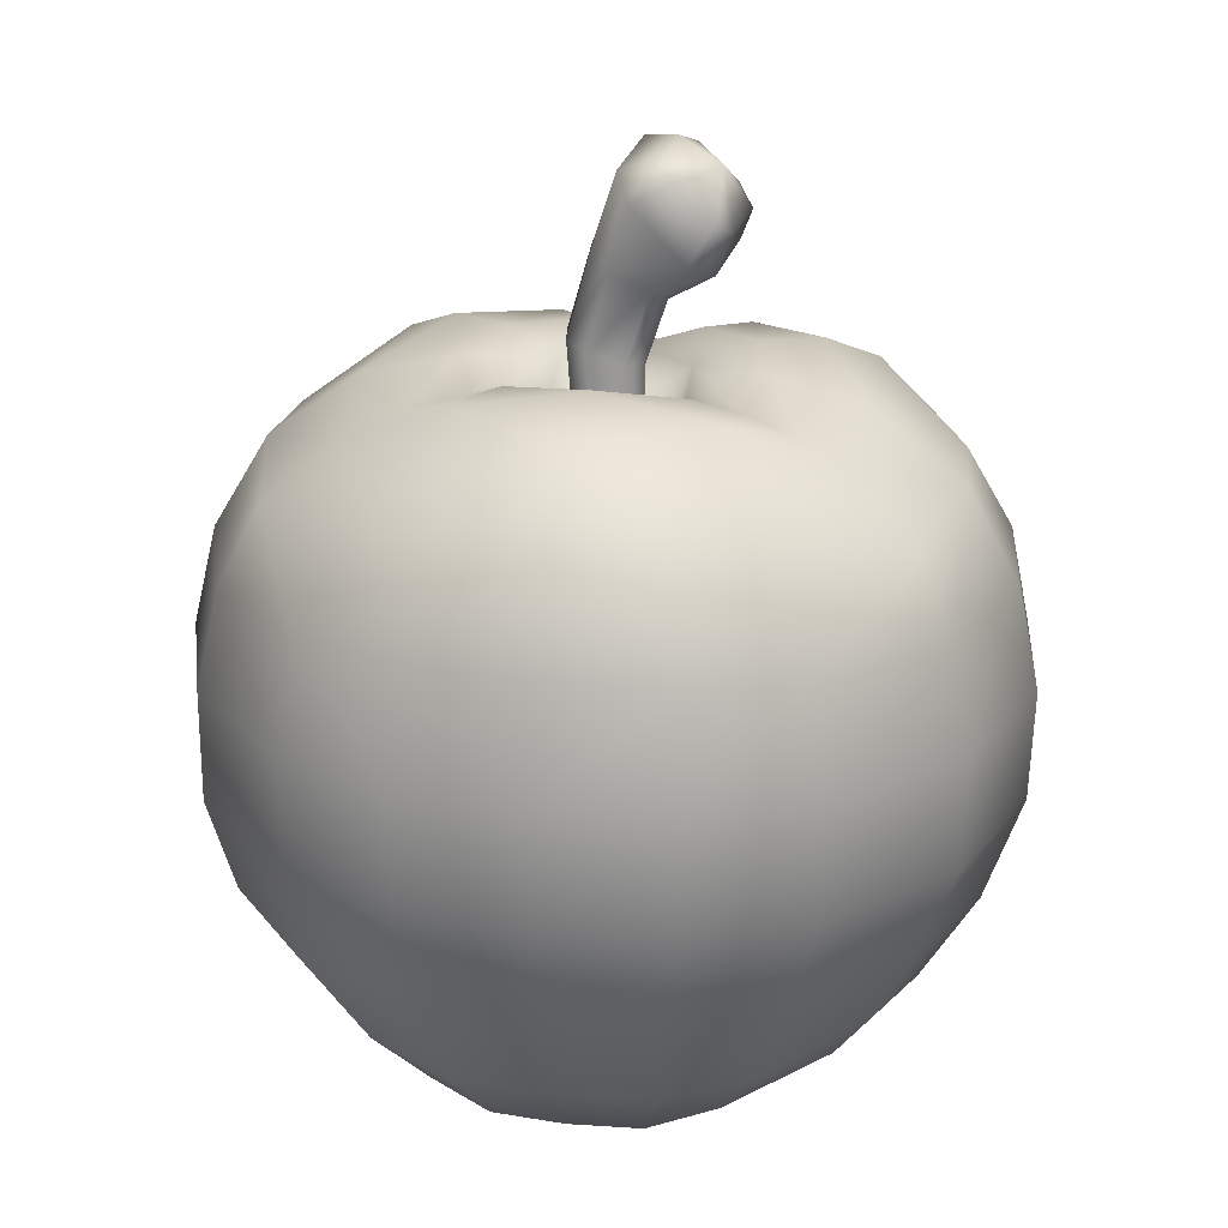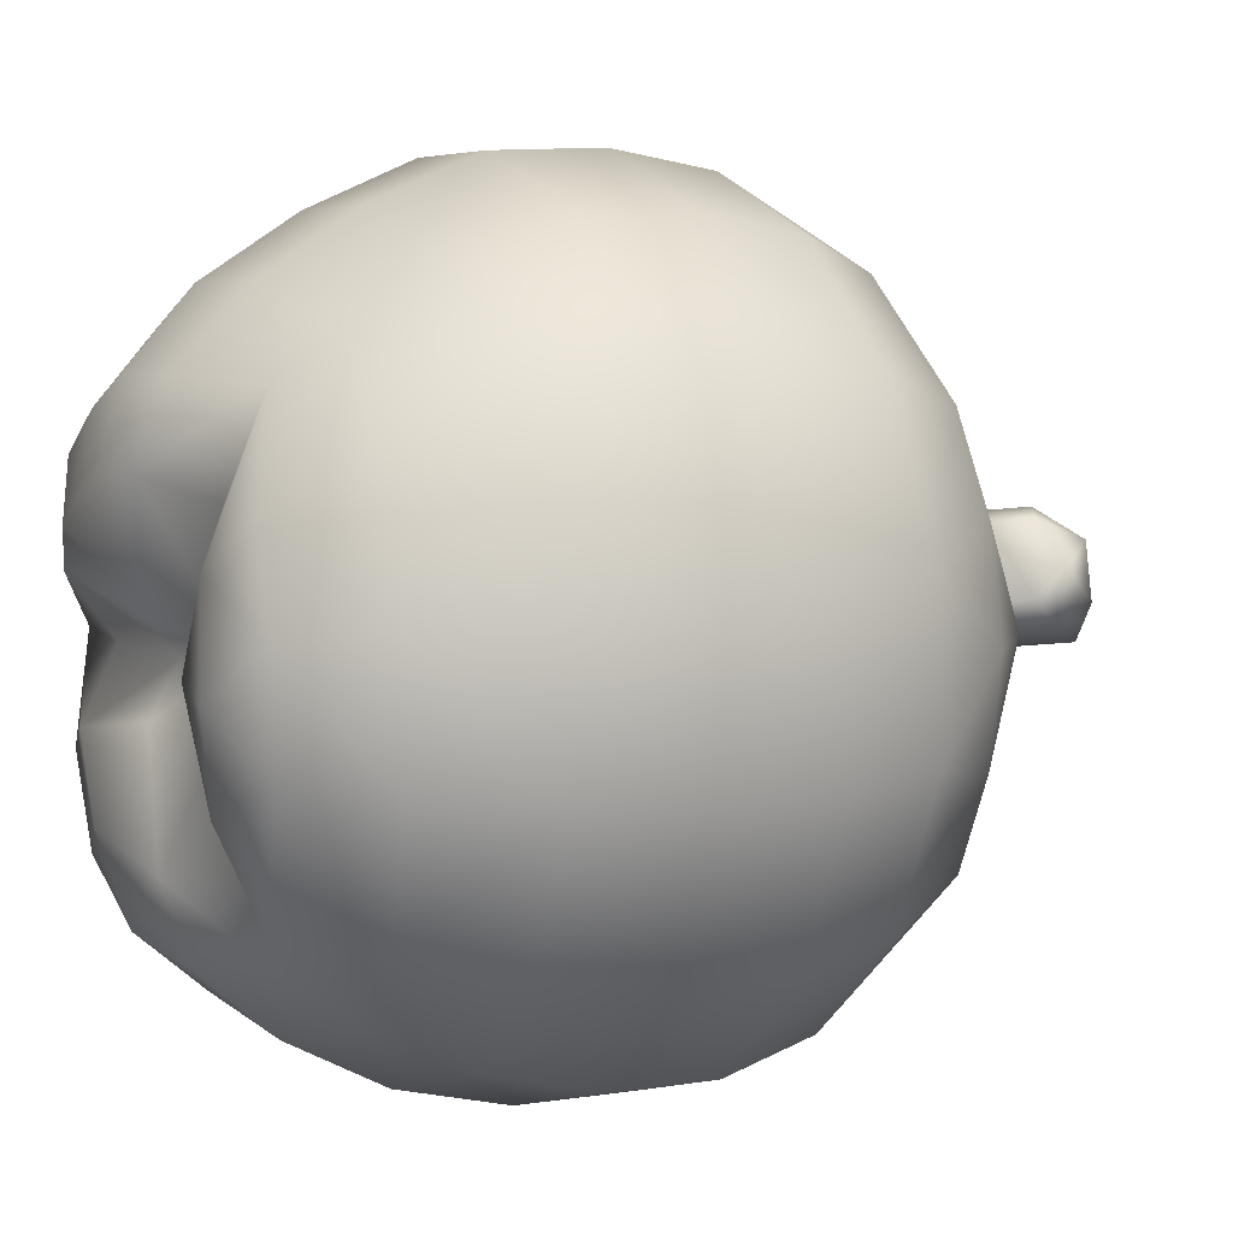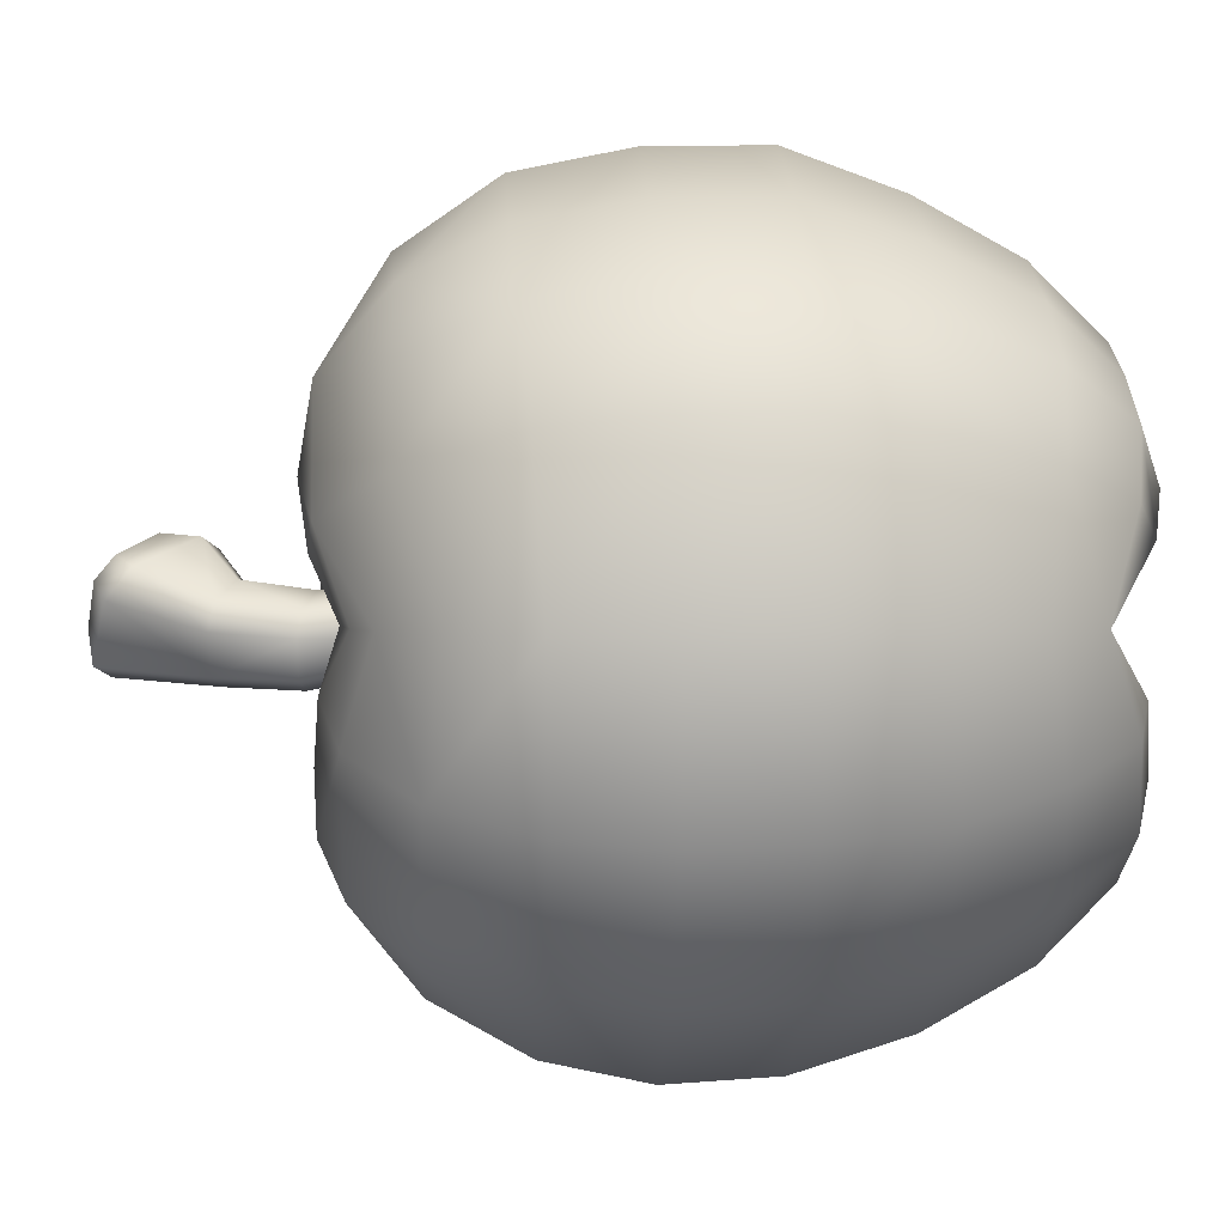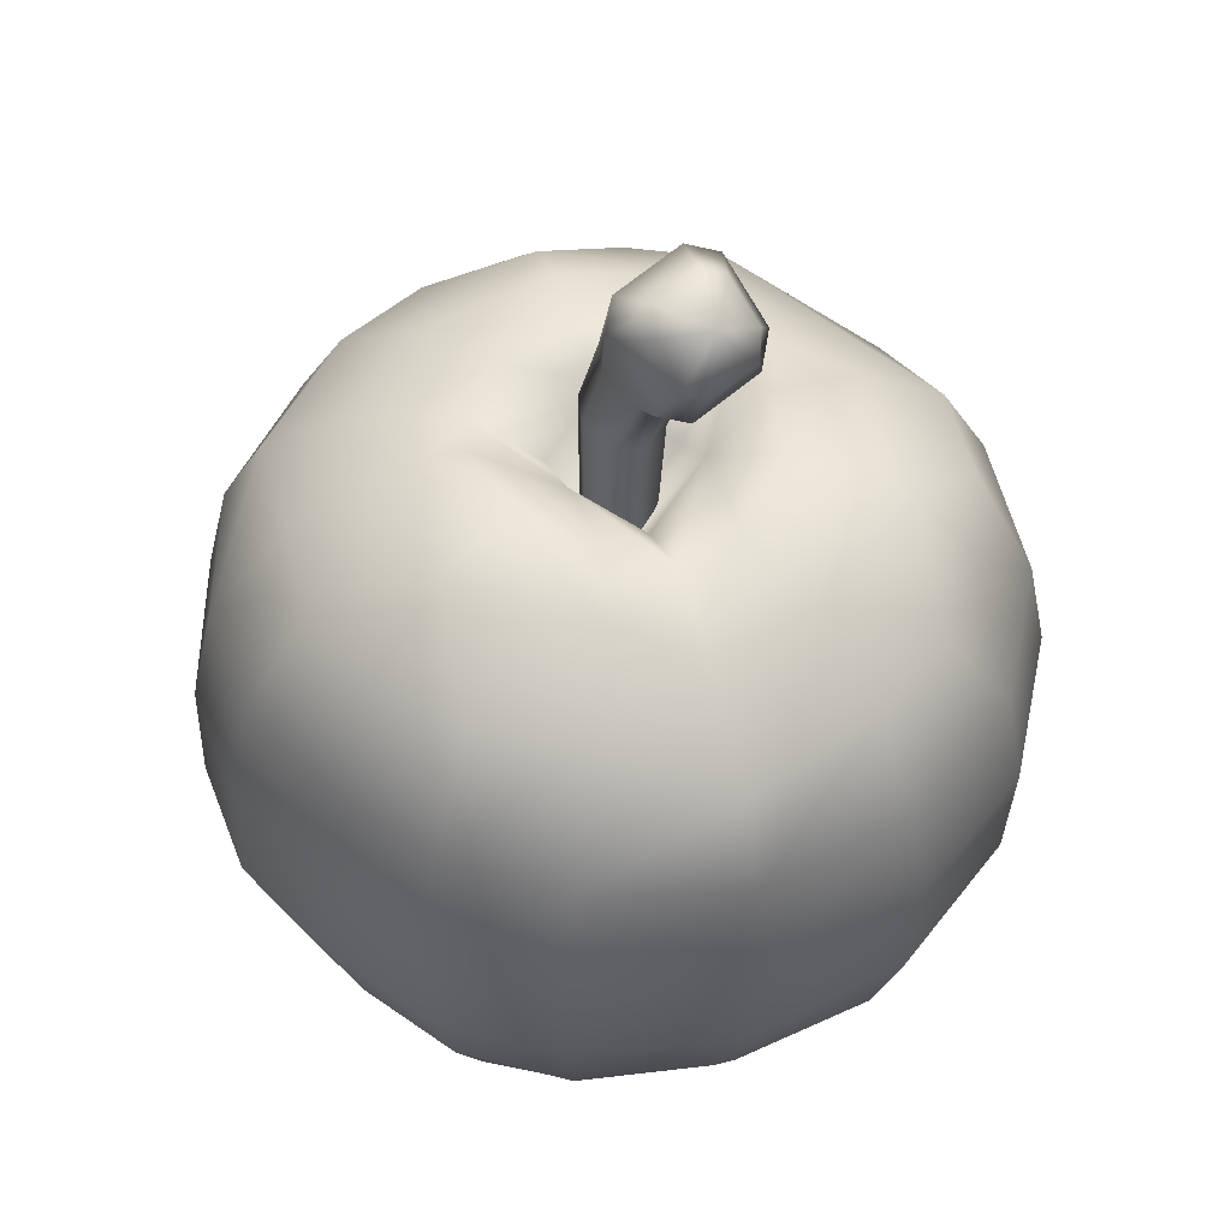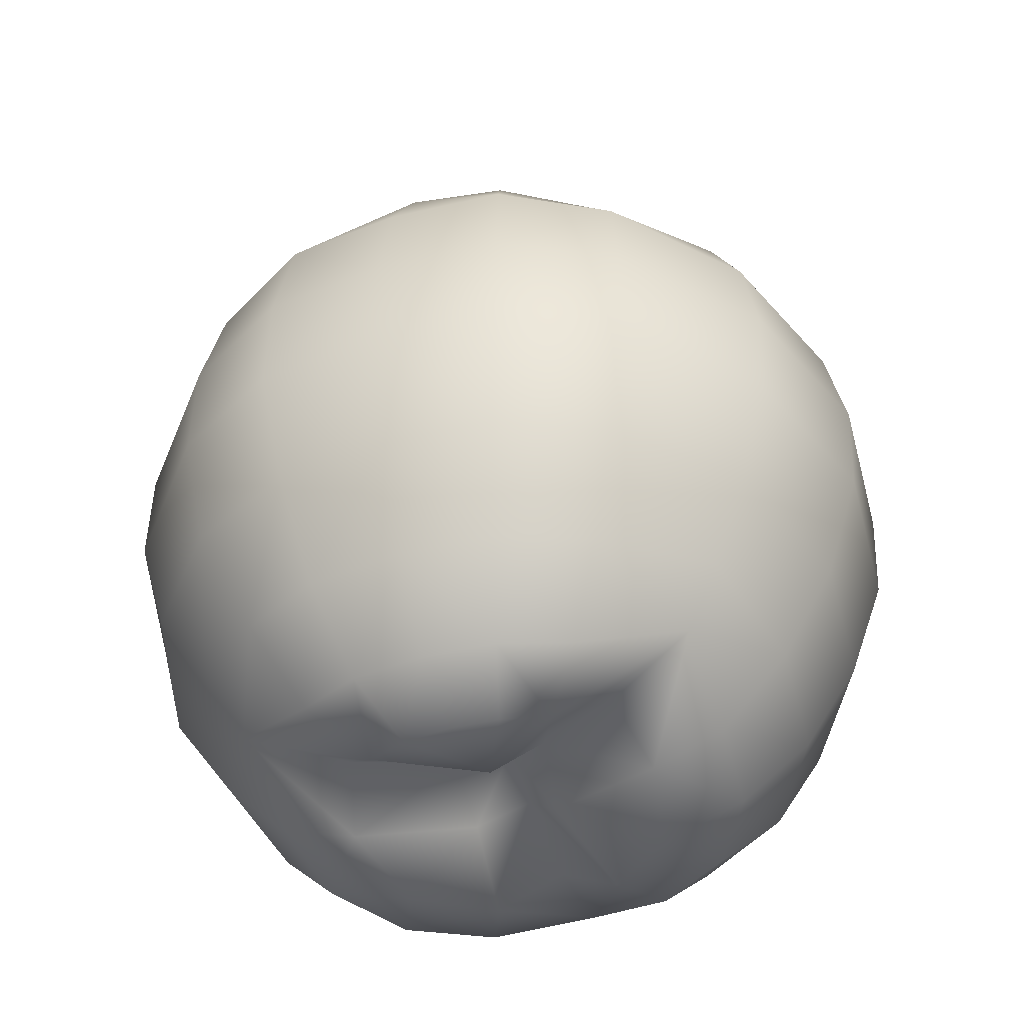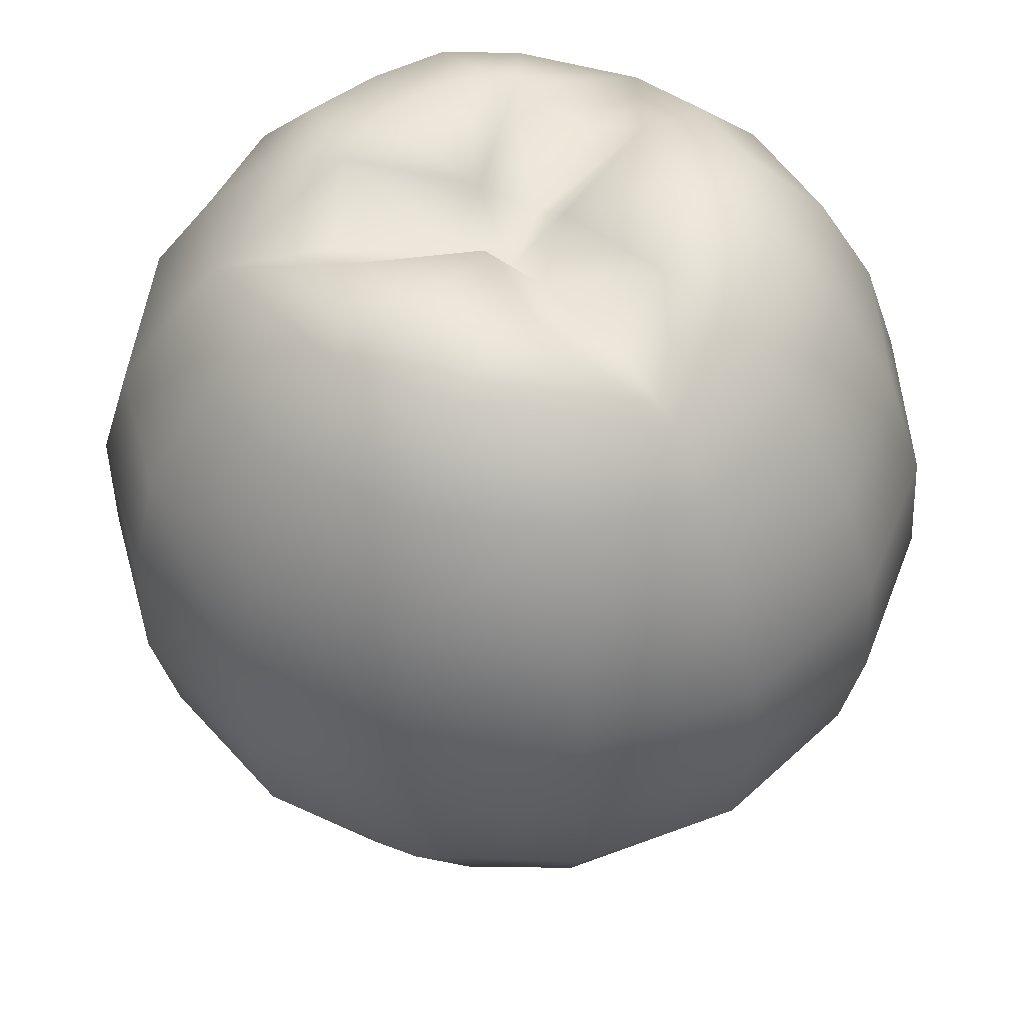
<metadata>
{"format":"obj","ext":"obj","renderer":"f3d","projection":"perspective","resolution":1024,"background":"white","views":[{"elev":23.7,"azim":-23.2,"up":"+Y"},{"elev":12.1,"azim":59.4,"up":"+Z"},{"elev":-1.3,"azim":-94.6,"up":"+Z"},{"elev":51.0,"azim":8.7,"up":"+Y"},{"elev":-45.3,"azim":-12.8,"up":"+Y"},{"elev":-40.0,"azim":-0.2,"up":"+Z"}]}
</metadata>
<code>
v  0.5993 11.65 -0.8165
v  -0.048 10.3 -0.9397
v  -0.0618 11.48 -0.0967
v  -0.27 10.35 -0.4515
v  -0.0885 11.17 0.2783
v  -0.5274 9.37 -0.5259
v  -0.3261 9.352 -0.977
v  -0.3129 7.042 -0.523
v  -0.4658 7.074 -0.2354
v  -0.1798 10.27 -0.1052
v  0.4961 10.45 0.6332
v  -0.4202 9.305 -0.193
v  -0.3524 7.119 0.0573
v  0.2354 10.04 0.1478
v  0.9123 10.27 0.5113
v  -0.0054 9.155 0.0236
v  -0.0456 7.148 0.1674
v  0.5298 9.905 0.0391
v  0.2945 9.074 -0.0905
v  0.2458 7.145 0.0549
v  0.3986 7.113 -0.2327
v  0.7518 9.852 -0.4491
v  1.573 10.44 -0.2085
v  0.4958 9.056 -0.5416
v  0.2853 7.068 -0.5253
v  0.6616 9.935 -0.7954
v  1.6 10.75 -0.5835
v  1.015 11.47 -0.9384
v  0.3886 9.122 -0.8745
v  -0.0216 7.039 -0.6355
v  0.2465 10.17 -1.048
v  -0.0262 9.272 -1.091
v  0.9946 8.937 -0.2519
v  0.5558 8.186 -1.075
v  0.0194 7.145 -0.281
v  1.066 8.625 -1.84
v  0.4613 8.396 0.5506
v  1.615 9.024 -1.293
v  1.533 8.489 -2.551
v  0.8765 8.871 1.363
v  2.603 8.766 -1.95
v  1.948 8.213 -3.185
v  1.863 9.149 -0.1878
v  1.483 9.096 0.881
v  2.695 9.1 -0.1365
v  2.431 8.839 1.669
v  1.255 8.753 2.127
v  3.434 8.778 -0.0881
v  3.597 7.925 -2.559
v  2.353 7.478 -3.811
v  2.721 6.738 -4.382
v  4.085 7.923 -1.349
v  4.159 6.726 -2.921
v  2.855 5.447 -4.608
v  4.876 6.73 -1.004
v  4.376 5.434 -3.062
v  2.784 4.065 -4.526
v  4.162 8.007 -0.0348
v  4.295 4.052 -2.99
v  2.53 2.811 -4.162
v  3.927 7.995 1.266
v  4.752 6.749 1.039
v  3.296 7.989 2.404
v  5.135 5.438 -1.033
v  5.004 5.458 1.128
v  5.05 4.056 -0.975
v  3.899 2.619 -2.766
v  2.164 1.716 -3.627
v  4.584 2.614 -0.9357
v  3.273 1.417 -2.369
v  1.812 0.9907 -3.106
v  4.465 2.633 1.014
v  2.494 0.5054 -1.875
v  3.851 1.3 -0.8182
v  1.659 0.2567 -1.344
v  1.058 0.7839 -1.968
v  0.313 1.008 -0.8348
v  2.939 0.3664 -0.6766
v  3.751 1.316 0.8341
v  2.862 0.3786 0.5994
v  1.934 0.052 -0.0949
v  0.5512 0.4542 -0.1852
v  -0.0828 1.317 -0.2295
v  0.2381 1.032 0.4194
v  1.51 0.2805 1.107
v  2.275 0.5399 1.732
v  2.989 1.462 2.301
v  1.512 1.049 2.908
v  0.8403 0.8418 1.644
v  -0.0116 0.2217 1.867
v  -0.4524 0.4867 0.3158
v  -0.8102 1.044 -0.2723
v  0.0374 0.6045 2.849
v  -0.6625 0.113 1.794
v  -0.9195 0.4938 2.742
v  0.0921 1.531 3.747
v  -1.23 0.1202 1.487
v  -1.146 1.444 3.608
v  -1.754 0.5044 2.289
v  -2.227 1.458 3.022
v  -1.735 0.1255 1.087
v  -2.056 0.2457 0.5179
v  -2.499 0.5123 1.7
v  -2.176 0.8771 -0.3464
v  -3.191 1.468 2.259
v  -2.972 0.6397 0.8631
v  -3.598 1.109 -0.465
v  -1.955 0.3211 -1.179
v  -3.804 1.577 1.176
v  -2.591 2.778 3.597
v  -3.729 2.79 2.696
v  -1.315 2.762 4.289
v  -2.85 4.235 4.016
v  -4.571 2.801 1.405
v  0.1445 2.746 4.454
v  -4.151 1.852 -0.4768
v  1.753 1.783 3.419
v  3.564 2.672 2.748
v  2.039 2.889 3.963
v  4.919 4.077 1.172
v  3.927 4.11 3.081
v  4.005 5.492 3.049
v  3.808 6.781 2.855
v  2.311 5.539 4.398
v  2.244 4.151 4.421
v  0.1613 4.191 4.96
v  0.2153 5.626 4.94
v  2.207 6.837 4.129
v  -1.441 4.217 4.781
v  0.2279 6.989 4.641
v  -1.401 5.706 4.757
v  -2.815 5.724 3.989
v  1.987 7.812 3.645
v  -1.298 7.147 4.467
v  0.2093 8.371 3.607
v  1.591 8.495 2.813
v  0.1723 9.16 2.406
v  -1.092 8.358 3.634
v  0.1363 9.217 1.553
v  -1.61 9.193 2.224
v  -2.241 8.338 3.166
v  -2.635 7.164 3.742
v  -3.827 7.177 2.798
v  -3.123 8.382 2.294
v  -0.9409 9.364 1.214
v  -3.61 8.416 1.087
v  -2.478 9.191 0.6571
v  -0.4801 8.983 0.5085
v  -0.8985 8.411 -0.3467
v  -1.679 9.238 0.3552
v  -1.801 8.903 -0.4038
v  -0.3615 8.953 -1.147
v  -2.654 8.799 -0.4522
v  0.3533 9.038 -2.125
v  -1.593 9.132 -1.149
v  -0.7586 9.179 -1.918
v  0.5648 8.79 -3.295
v  -2.693 8.899 -1.713
v  -1.133 9.145 -2.663
v  -3.421 8.554 -0.494
v  -1.474 8.835 -3.327
v  -4.352 7.887 -0.5382
v  -0.5846 7.978 -4.431
v  -4.59 7.046 1.462
v  -3.723 8.071 -2.228
v  -4.077 5.737 2.991
v  -4.9 6.92 -0.5608
v  -4.882 5.686 1.576
v  -4.108 4.249 3.021
v  -4.903 4.25 1.618
v  -5.226 4.238 -0.5088
v  -5.209 5.627 -0.5643
v  -4.859 2.97 -0.5281
v  -4.657 4.21 -2.583
v  -4.348 2.765 -2.411
v  -4.359 6.877 -2.534
v  -4.636 5.593 -2.652
v  -3.293 4.173 -4.247
v  -3.263 5.555 -4.327
v  -3.061 6.841 -4.117
v  -2.926 8.076 -3.256
v  -1.821 8.077 -3.983
v  -1.232 6.801 -5.035
v  -1.328 5.513 -5.298
v  -1.371 4.131 -5.212
v  0.8351 5.475 -5.398
v  -2.993 2.72 -3.907
v  0.7782 4.093 -5.311
v  -1.247 2.682 -4.783
v  -3.615 1.539 -2.057
v  -2.568 1.39 -3.335
v  -2.826 0.5996 -1.633
v  -2.018 0.4357 -2.621
v  -1.089 1.358 -4.078
v  -1.02 0.0865 -2.044
v  -0.8754 0.4111 -3.194
v  -0.3868 0.4652 -0.8042
v  0.2394 0.2733 -2.281
v  0.4039 0.5299 -3.254
v  0.567 1.449 -4.155
v  0.7046 2.657 -4.874
v  0.8121 6.765 -5.129
v  0.7198 7.959 -4.458
v  0.8464 11.73 -0.3862
v  0.4093 11.63 0.136
v  1.129 11.61 -0.4679
v  0.3887 11.39 0.4252
v  1.118 11.5 0.2908
v  0.8184 10.93 0.6873
v  1.545 11.13 -0.1967
v  1.101 10.78 0.5989
v  1.572 10.9 0.1187
g body_low__mPltFruitApple
f 1 2 3
f 2 4 3
f 5 3 4
f 6 4 2
f 7 6 2
f 6 7 8
f 9 6 8
f 10 5 4
f 10 4 6
f 5 10 11
f 12 6 9
f 12 10 6
f 13 12 9
f 10 14 11
f 14 10 12
f 15 11 14
f 16 12 13
f 16 14 12
f 17 16 13
f 18 15 14
f 18 14 16
f 19 16 17
f 19 18 16
f 20 19 17
f 20 21 19
f 18 22 15
f 22 18 19
f 22 23 15
f 21 24 19
f 24 22 19
f 21 25 24
f 23 22 26
f 27 23 26
f 27 26 28
f 24 29 22
f 25 29 24
f 29 26 22
f 25 30 29
f 26 31 28
f 28 31 1
f 31 2 1
f 2 31 7
f 29 32 26
f 32 31 26
f 30 32 29
f 31 32 7
f 30 8 32
f 8 7 32
f 33 34 35
f 33 36 34
f 37 33 35
f 38 36 33
f 39 36 38
f 40 33 37
f 41 39 38
f 41 42 39
f 43 38 33
f 43 41 38
f 44 43 33
f 40 44 33
f 45 41 43
f 46 43 44
f 46 45 43
f 44 40 47
f 46 44 47
f 48 41 45
f 46 48 45
f 42 41 49
f 50 42 49
f 49 51 50
f 48 52 41
f 41 52 49
f 53 51 49
f 54 51 53
f 55 49 52
f 55 53 49
f 56 54 53
f 56 53 55
f 57 54 56
f 55 52 58
f 58 52 48
f 59 57 56
f 60 57 59
f 48 61 58
f 46 61 48
f 61 62 58
f 62 55 58
f 63 61 46
f 63 62 61
f 64 56 55
f 64 55 62
f 59 56 64
f 65 64 62
f 66 59 64
f 66 64 65
f 67 60 59
f 68 60 67
f 59 66 69
f 67 59 69
f 70 68 67
f 70 67 69
f 71 68 70
f 69 66 72
f 73 71 70
f 74 70 69
f 73 70 74
f 75 71 73
f 75 76 71
f 77 76 75
f 78 73 74
f 75 73 78
f 74 69 79
f 69 72 79
f 78 74 80
f 74 79 80
f 81 75 78
f 81 78 80
f 82 77 75
f 82 75 81
f 77 82 83
f 82 84 83
f 82 81 85
f 81 80 85
f 82 85 84
f 80 79 86
f 80 86 85
f 79 87 86
f 79 72 87
f 88 85 86
f 86 87 88
f 85 89 84
f 89 85 88
f 84 89 90
f 90 89 88
f 91 84 90
f 84 91 83
f 92 83 91
f 90 88 93
f 91 90 94
f 90 93 95
f 94 90 95
f 93 88 96
f 91 94 97
f 95 93 98
f 93 96 98
f 95 99 94
f 99 97 94
f 98 100 95
f 100 99 95
f 91 97 101
f 97 99 101
f 91 101 102
f 91 102 92
f 99 103 101
f 101 103 102
f 99 100 103
f 102 104 92
f 100 105 103
f 103 106 102
f 103 105 106
f 102 107 104
f 102 106 107
f 104 108 92
f 104 107 108
f 105 109 106
f 106 109 107
f 100 110 105
f 110 100 98
f 105 111 109
f 110 111 105
f 112 110 98
f 98 96 112
f 110 113 111
f 113 110 112
f 111 114 109
f 96 115 112
f 109 114 116
f 109 116 107
f 96 117 115
f 88 117 96
f 87 117 88
f 87 118 117
f 72 118 87
f 117 119 115
f 118 119 117
f 72 120 118
f 66 120 72
f 120 66 65
f 120 121 118
f 118 121 119
f 120 65 122
f 121 120 122
f 122 65 123
f 65 62 123
f 123 62 63
f 121 122 124
f 122 123 124
f 121 125 119
f 125 121 124
f 119 125 126
f 115 119 126
f 115 126 112
f 125 124 127
f 126 125 127
f 123 128 124
f 124 128 127
f 128 123 63
f 126 129 112
f 126 127 129
f 129 113 112
f 128 130 127
f 127 131 129
f 127 130 131
f 132 113 129
f 131 132 129
f 128 133 130
f 128 63 133
f 130 134 131
f 132 131 134
f 130 133 135
f 134 130 135
f 133 63 136
f 135 133 136
f 63 46 136
f 136 46 47
f 136 47 137
f 135 136 137
f 47 40 137
f 134 135 138
f 40 139 137
f 140 138 135
f 140 135 137
f 134 138 141
f 141 138 140
f 134 141 142
f 142 132 134
f 143 142 141
f 142 143 132
f 141 140 144
f 143 141 144
f 140 137 145
f 145 137 139
f 140 146 144
f 143 144 146
f 140 145 147
f 140 147 146
f 145 139 148
f 139 40 148
f 148 40 37
f 148 37 35
f 148 35 149
f 145 148 150
f 145 150 147
f 150 148 151
f 148 149 151
f 150 151 147
f 151 149 152
f 149 35 152
f 152 35 34
f 152 34 36
f 151 153 147
f 154 152 36
f 154 36 39
f 151 152 155
f 151 155 153
f 156 152 154
f 155 152 156
f 157 154 39
f 156 154 157
f 157 39 42
f 158 155 156
f 155 158 153
f 159 156 157
f 158 156 159
f 147 153 160
f 160 153 158
f 146 147 160
f 158 159 161
f 161 159 157
f 146 160 162
f 161 157 163
f 164 146 162
f 143 146 164
f 162 160 165
f 160 158 165
f 143 164 166
f 143 166 132
f 167 164 162
f 167 162 165
f 164 168 166
f 164 167 168
f 132 166 169
f 166 168 169
f 113 132 169
f 113 169 111
f 169 170 111
f 168 170 169
f 170 114 111
f 170 168 171
f 170 171 114
f 167 172 168
f 168 172 171
f 171 173 114
f 114 173 116
f 171 174 173
f 171 172 174
f 173 175 116
f 174 175 173
f 167 176 172
f 167 165 176
f 172 177 174
f 176 177 172
f 174 177 178
f 174 178 175
f 177 176 179
f 177 179 178
f 176 165 180
f 176 180 179
f 165 181 180
f 165 158 181
f 158 161 181
f 161 182 181
f 181 182 180
f 182 161 163
f 180 182 183
f 183 182 163
f 179 180 184
f 180 183 184
f 179 184 185
f 178 179 185
f 184 183 186
f 178 185 187
f 178 187 175
f 185 184 188
f 184 186 188
f 185 189 187
f 185 188 189
f 175 187 190
f 175 190 116
f 116 190 107
f 187 191 190
f 187 189 191
f 190 192 107
f 190 191 192
f 107 192 108
f 191 193 192
f 192 193 108
f 189 194 191
f 191 194 193
f 193 195 108
f 194 196 193
f 195 193 196
f 197 108 195
f 108 197 92
f 197 83 92
f 77 83 197
f 197 195 198
f 197 198 77
f 195 196 198
f 198 76 77
f 198 71 76
f 196 199 198
f 198 199 71
f 196 194 199
f 199 200 71
f 194 200 199
f 194 189 200
f 200 68 71
f 189 201 200
f 200 201 68
f 188 201 189
f 201 60 68
f 201 188 60
f 188 57 60
f 188 186 57
f 186 54 57
f 186 202 54
f 183 202 186
f 202 51 54
f 183 203 202
f 202 203 51
f 183 163 203
f 203 50 51
f 157 203 163
f 42 50 203
f 157 42 203
f 204 1 3
f 1 204 28
f 205 204 3
f 3 5 205
f 204 206 28
f 27 28 206
f 5 207 205
f 5 11 207
f 204 205 208
f 207 208 205
f 206 204 208
f 11 209 207
f 209 208 207
f 210 27 206
f 206 208 210
f 27 210 23
f 211 209 11
f 211 208 209
f 15 211 11
f 211 15 23
f 212 210 208
f 211 212 208
f 210 212 23
f 212 211 23

</code>
